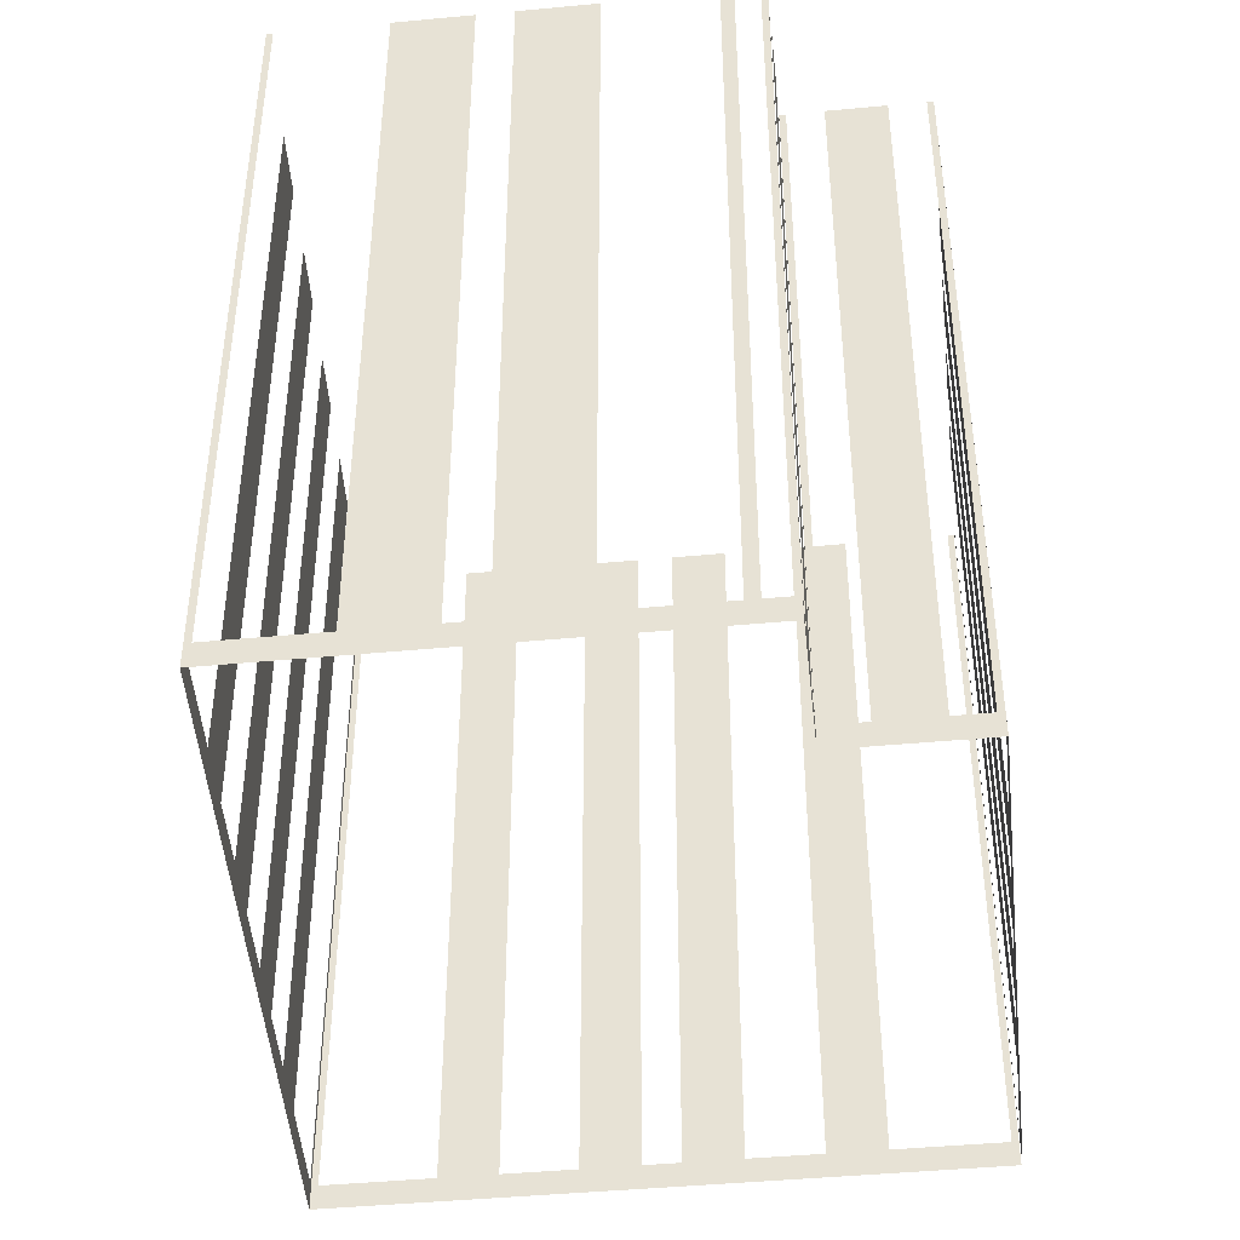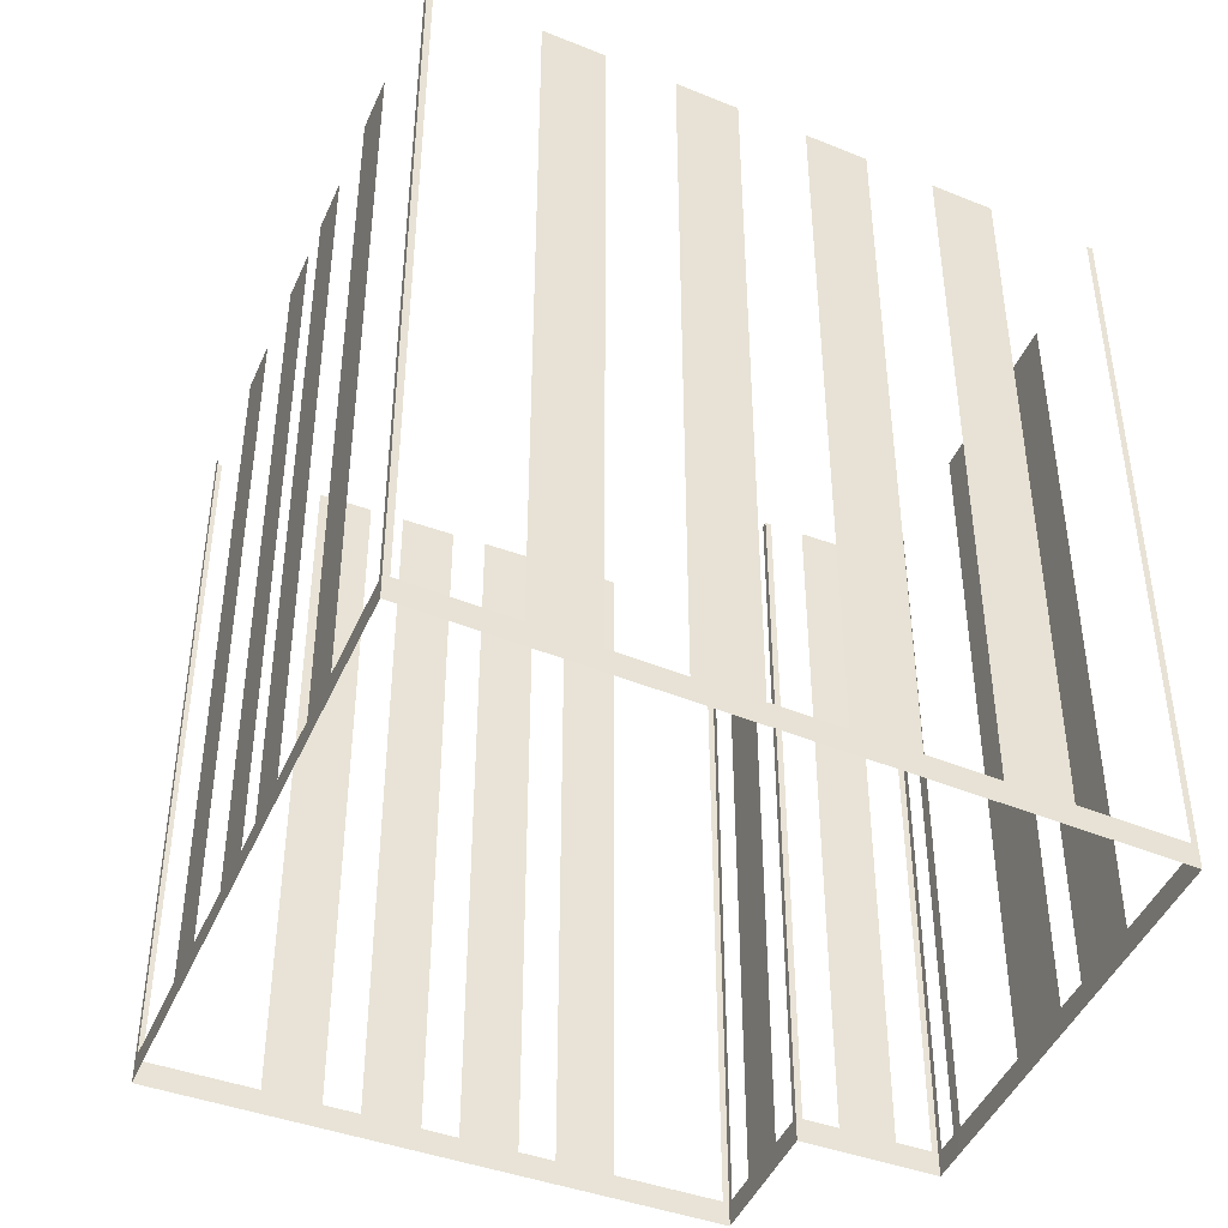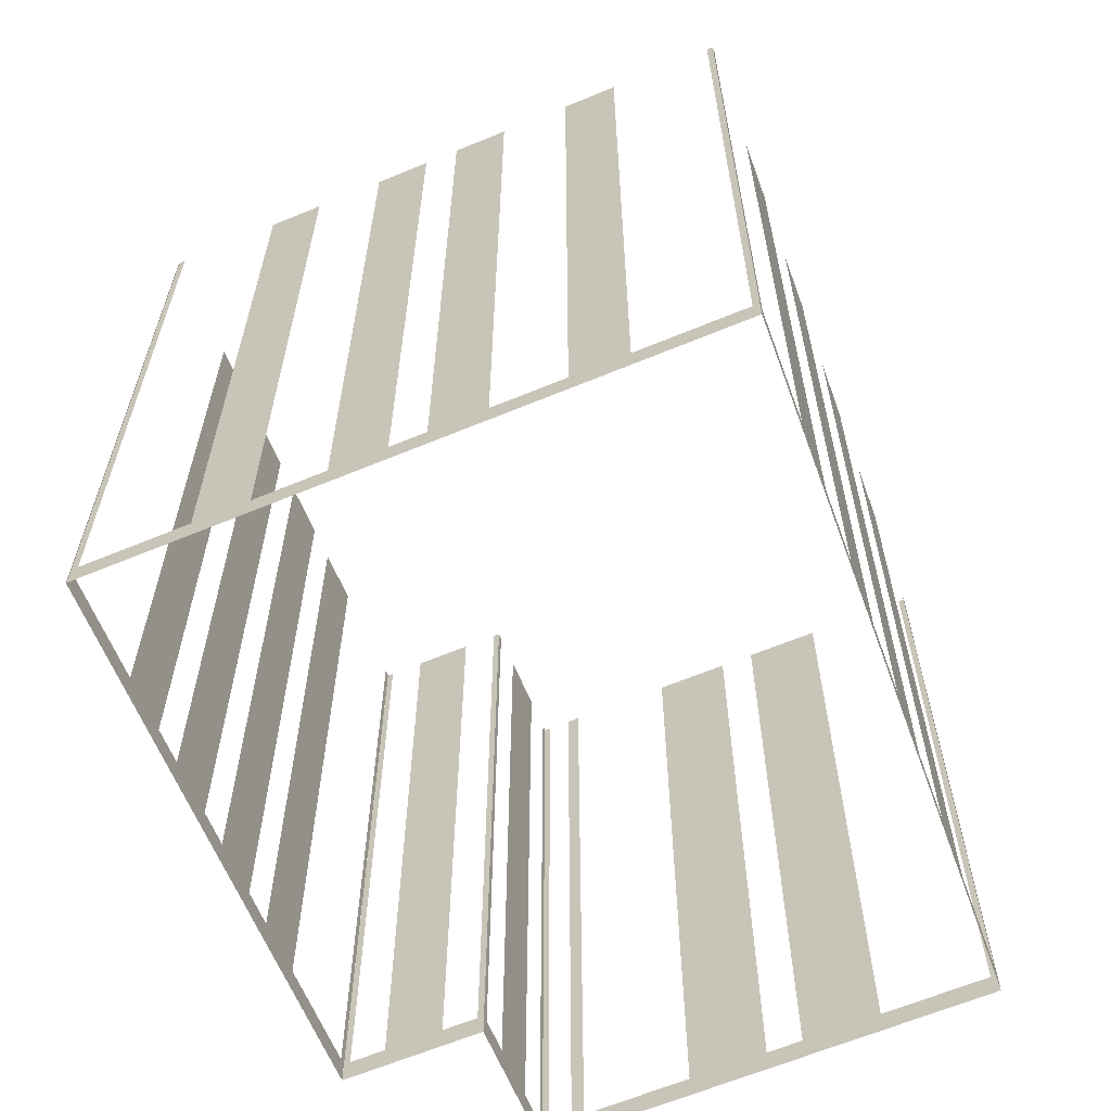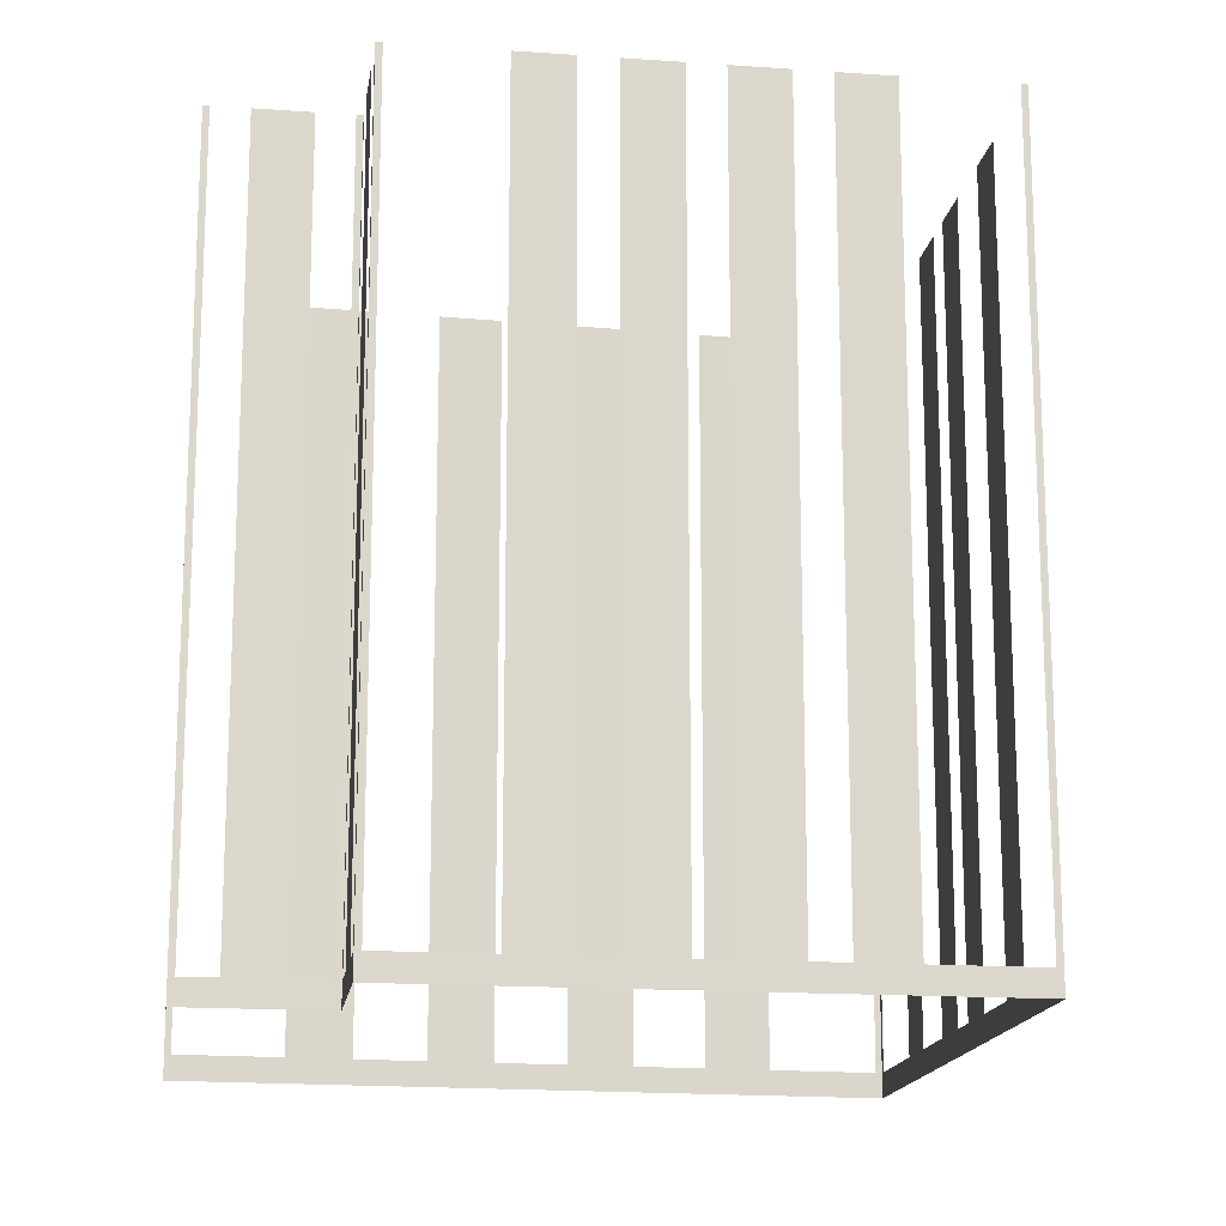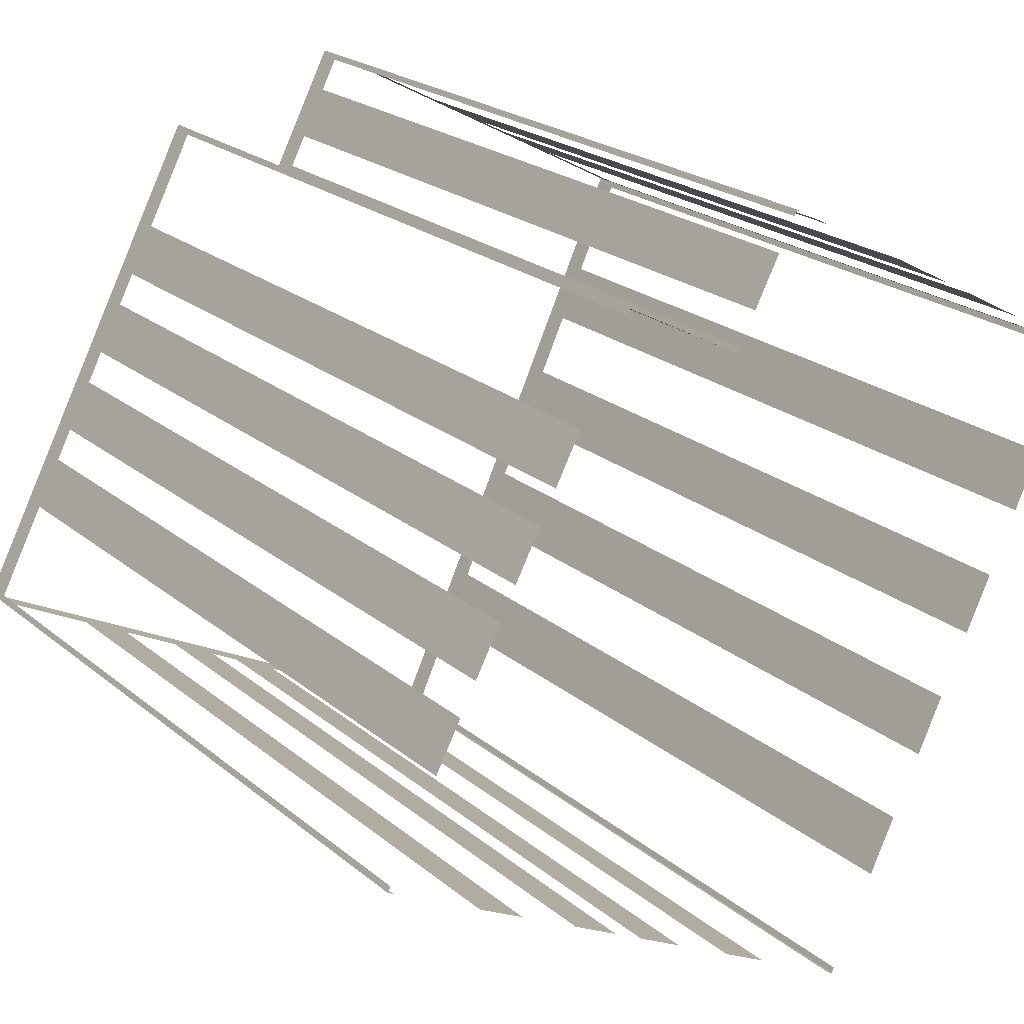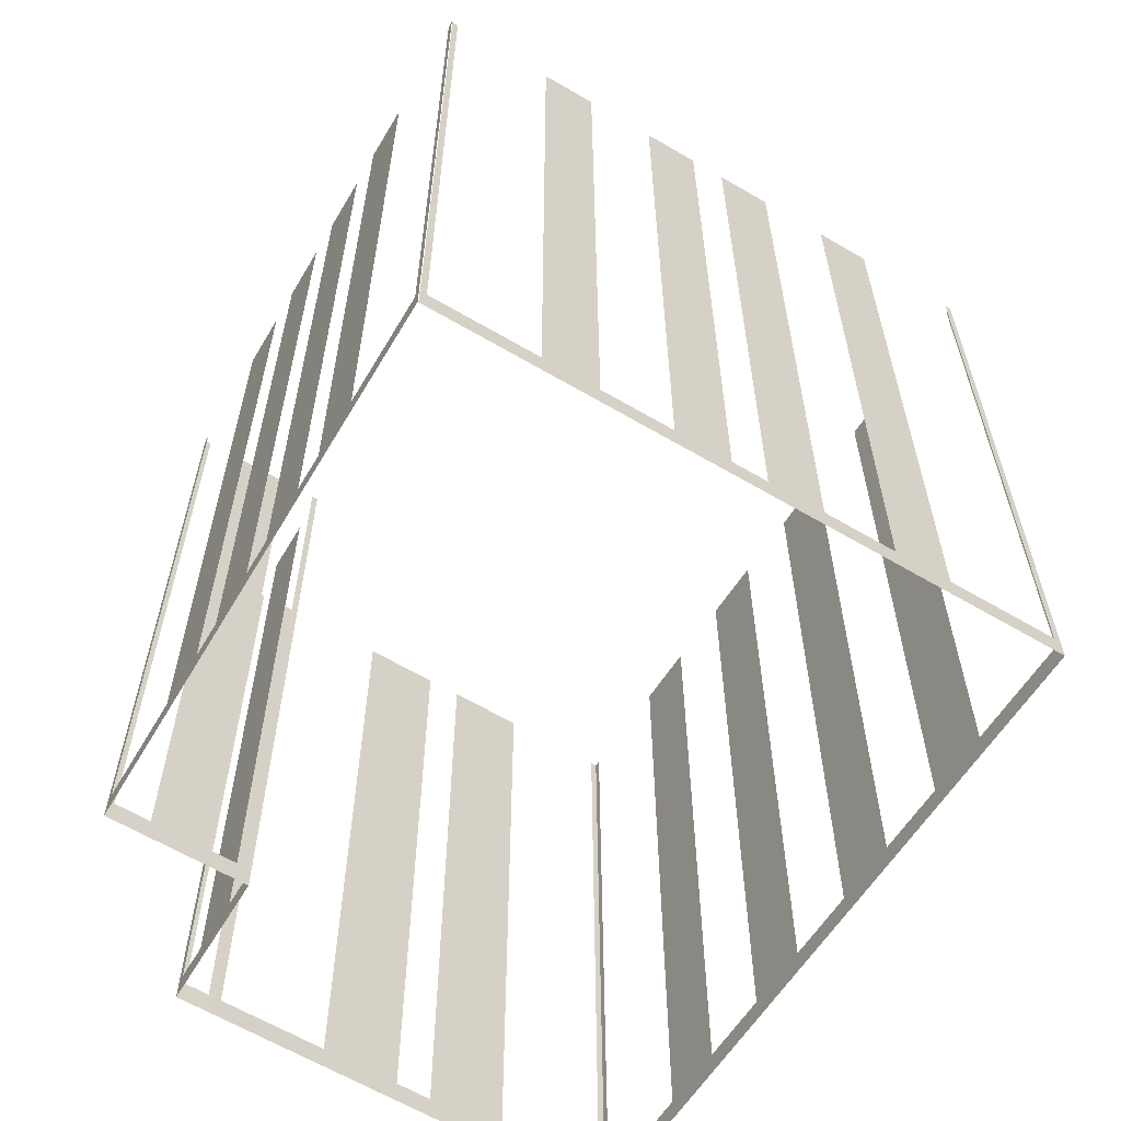
<metadata>
{"format":"obj","ext":"obj","renderer":"f3d","projection":"perspective","resolution":1024,"background":"white","views":[{"elev":-44.3,"azim":158.0,"up":"+Z"},{"elev":-45.1,"azim":39.0,"up":"+Z"},{"elev":-64.0,"azim":-5.6,"up":"+Z"},{"elev":-16.1,"azim":-126.6,"up":"+Z"},{"elev":23.0,"azim":-36.5,"up":"+Y"},{"elev":-63.0,"azim":-59.0,"up":"+Z"}]}
</metadata>
<code>
o geometryt000010000010000110010110000110000100110010110010st87_B
v 90.97 -177 293.5
v 90.8 -177.3 334.8
v 90.97 -177 334.8
v 93.73 -171.9 293.5
v 90.8 -177.3 292.1
v 93.73 -171.9 334.8
v 95.18 -169.2 334.8
v 95.18 -169.2 293.5
v 96.1 -167.5 293.5
v 96.1 -167.5 334.8
v 97.55 -164.8 334.8
v 97.55 -164.8 293.5
v 98.47 -163.1 293.5
v 103.7 -153.3 292.1
v 98.47 -163.1 334.8
v 99.92 -160.4 334.8
v 99.92 -160.4 293.5
v 100.8 -158.7 293.5
v 100.8 -158.7 334.8
v 102.3 -156 334.8
v 102.3 -156 293.5
v 105 -150.9 293.5
v 105 -150.9 334.8
v 105.2 -150.6 334.8
v 105.2 -150.6 292.1
v 120.6 -193.3 293.5
v 120.9 -193.5 334.8
v 120.6 -193.3 334.8
v 115.5 -190.6 293.5
v 120.9 -193.5 292.1
v 115.5 -190.6 334.8
v 112.8 -189.1 334.8
v 112.8 -189.1 293.5
v 109.4 -187.3 293.5
v 109.4 -187.3 334.8
v 106.7 -185.9 334.8
v 106.7 -185.9 293.5
v 105 -184.9 293.5
v 105 -184.9 334.8
v 102.3 -183.5 334.8
v 102.3 -183.5 293.5
v 90.84 -177.3 292.1
v 98.93 -181.7 293.5
v 98.93 -181.7 334.8
v 96.27 -180.2 334.8
v 96.27 -180.2 293.5
v 91.15 -177.5 293.5
v 91.15 -177.5 334.8
v 90.84 -177.3 334.8
v 105.5 -150.8 293.5
v 105.2 -150.6 334.8
v 105.5 -150.8 334.8
v 107.2 -151.7 293.5
v 105.2 -150.6 292.1
v 107.2 -151.7 334.8
v 110 -153.2 334.8
v 110 -153.2 293.5
v 112 -154.3 292.1
v 111.7 -154.1 293.5
v 111.7 -154.1 334.8
v 112 -154.3 334.8
v 112.2 -154 293.5
v 112 -154.3 334.8
v 112.2 -154 334.8
v 113.1 -152.2 293.5
v 112 -154.3 292.1
v 113.1 -152.2 334.8
v 114.5 -149.6 334.8
v 114.5 -149.6 293.5
v 115.6 -147.6 292.1
v 115.5 -147.9 293.5
v 115.5 -147.9 334.8
v 115.6 -147.6 334.8
v 115.9 -147.7 293.5
v 115.6 -147.6 334.8
v 115.9 -147.7 334.8
v 117.4 -148.5 292.1
v 117.1 -148.3 293.5
v 115.6 -147.6 292.1
v 117.1 -148.3 334.8
v 117.4 -148.5 334.8
v 117.7 -148.7 293.5
v 117.4 -148.5 334.8
v 117.7 -148.7 334.8
v 122.8 -151.4 293.5
v 117.4 -148.5 292.1
v 122.8 -151.4 334.8
v 126.5 -153.4 334.8
v 126.5 -153.4 293.5
v 128.2 -154.3 293.5
v 137.3 -159.2 292.1
v 128.2 -154.3 334.8
v 131.9 -156.3 334.8
v 131.9 -156.3 293.5
v 137 -159.1 293.5
v 137 -159.1 334.8
v 137.3 -159.2 334.8
v 137.1 -159.5 293.5
v 137.3 -159.2 334.8
v 137.1 -159.5 334.8
v 134.6 -164.8 293.5
v 137.3 -159.2 292.1
v 134.6 -164.8 334.8
v 133.1 -167.9 334.8
v 133.1 -167.9 293.5
v 131.4 -171.4 293.5
v 131.4 -171.4 334.8
v 129.9 -174.6 334.8
v 129.9 -174.6 293.5
v 128.3 -178.1 293.5
v 128.3 -178.1 334.8
v 126.7 -181.3 334.8
v 126.7 -181.3 293.5
v 120.9 -193.5 292.1
v 125.1 -184.8 293.5
v 125.1 -184.8 334.8
v 123.5 -187.9 334.8
v 123.5 -187.9 293.5
v 121 -193.2 293.5
v 121 -193.2 334.8
v 120.9 -193.5 334.8
f 1 2 3
f 4 5 1
f 2 1 5
f 6 7 4
f 7 8 4
f 4 8 5
f 8 9 5
f 10 11 9
f 11 12 9
f 5 9 12
f 12 13 14
f 5 12 14
f 15 16 13
f 16 17 13
f 13 17 14
f 17 18 14
f 19 20 18
f 20 21 18
f 18 21 14
f 21 22 14
f 23 24 22
f 24 25 22
f 22 25 14
f 26 27 28
f 29 30 26
f 27 26 30
f 31 32 29
f 32 33 29
f 33 30 29
f 33 34 30
f 35 36 34
f 36 37 34
f 34 37 30
f 37 38 30
f 39 40 38
f 40 41 38
f 41 42 38
f 38 42 30
f 43 42 41
f 44 45 43
f 45 46 43
f 46 42 43
f 47 42 46
f 48 49 47
f 49 42 47
f 50 51 52
f 53 54 50
f 51 50 54
f 55 56 53
f 56 57 53
f 58 54 53
f 59 58 57
f 60 61 59
f 61 58 59
f 65 66 62
f 63 62 66
f 67 68 65
f 68 69 65
f 69 70 65
f 70 66 65
f 71 70 69
f 72 73 71
f 73 70 71
f 74 75 76
f 77 74 78
f 77 79 74
f 75 74 79
f 80 81 78
f 81 77 78
f 85 86 82
f 89 91 86
f 94 91 90
f 95 91 94
f 96 97 95
f 97 91 95
f 98 99 100
f 101 102 98
f 99 98 102
f 103 104 101
f 104 105 101
f 105 102 101
f 105 106 102
f 107 108 106
f 108 109 106
f 106 109 102
f 109 110 102
f 111 112 110
f 112 113 110
f 113 114 110
f 110 114 102
f 115 114 113
f 116 117 115
f 117 118 115
f 118 114 115
f 119 114 118
f 120 121 119
f 121 114 119
f 57 58 53
f 62 63 64
f 82 83 84
f 83 82 86
f 87 88 85
f 88 89 85
f 89 86 85
f 90 91 89
f 92 93 90
f 93 94 90

</code>
